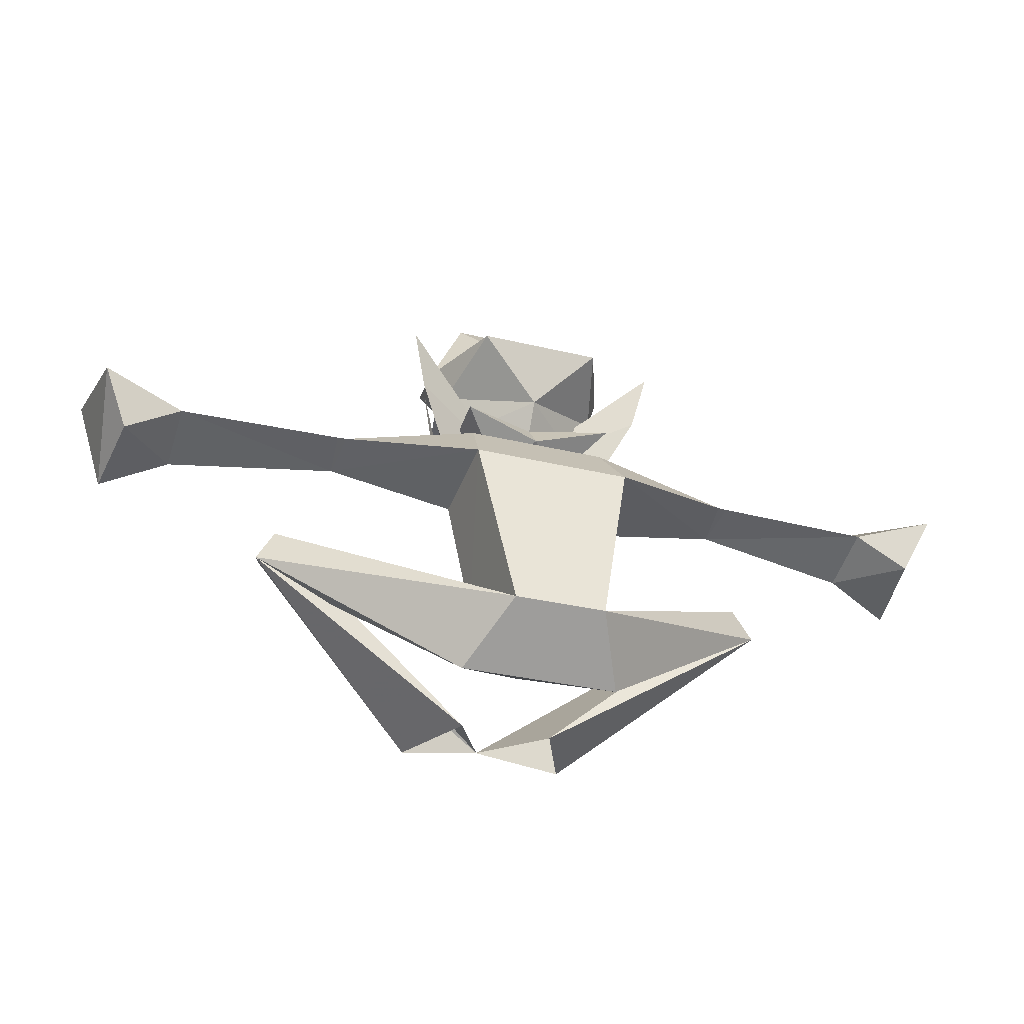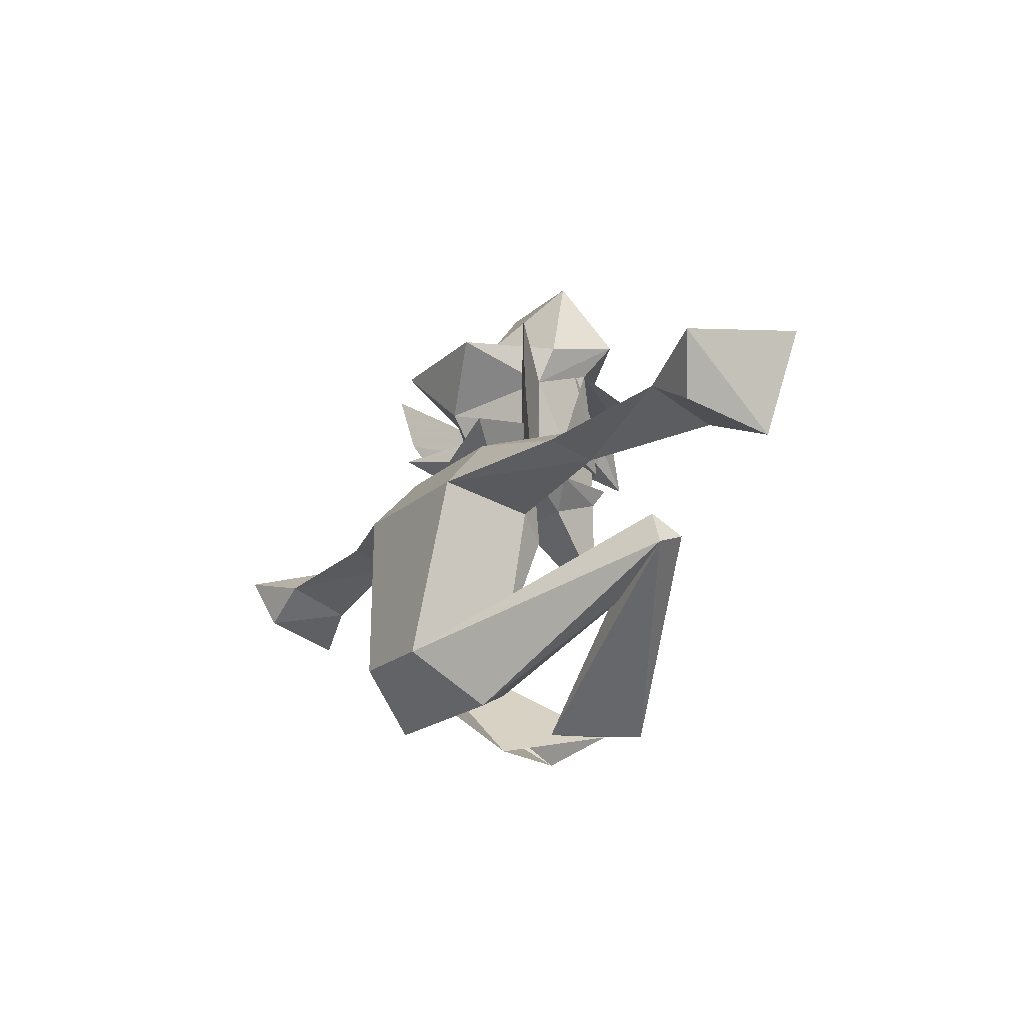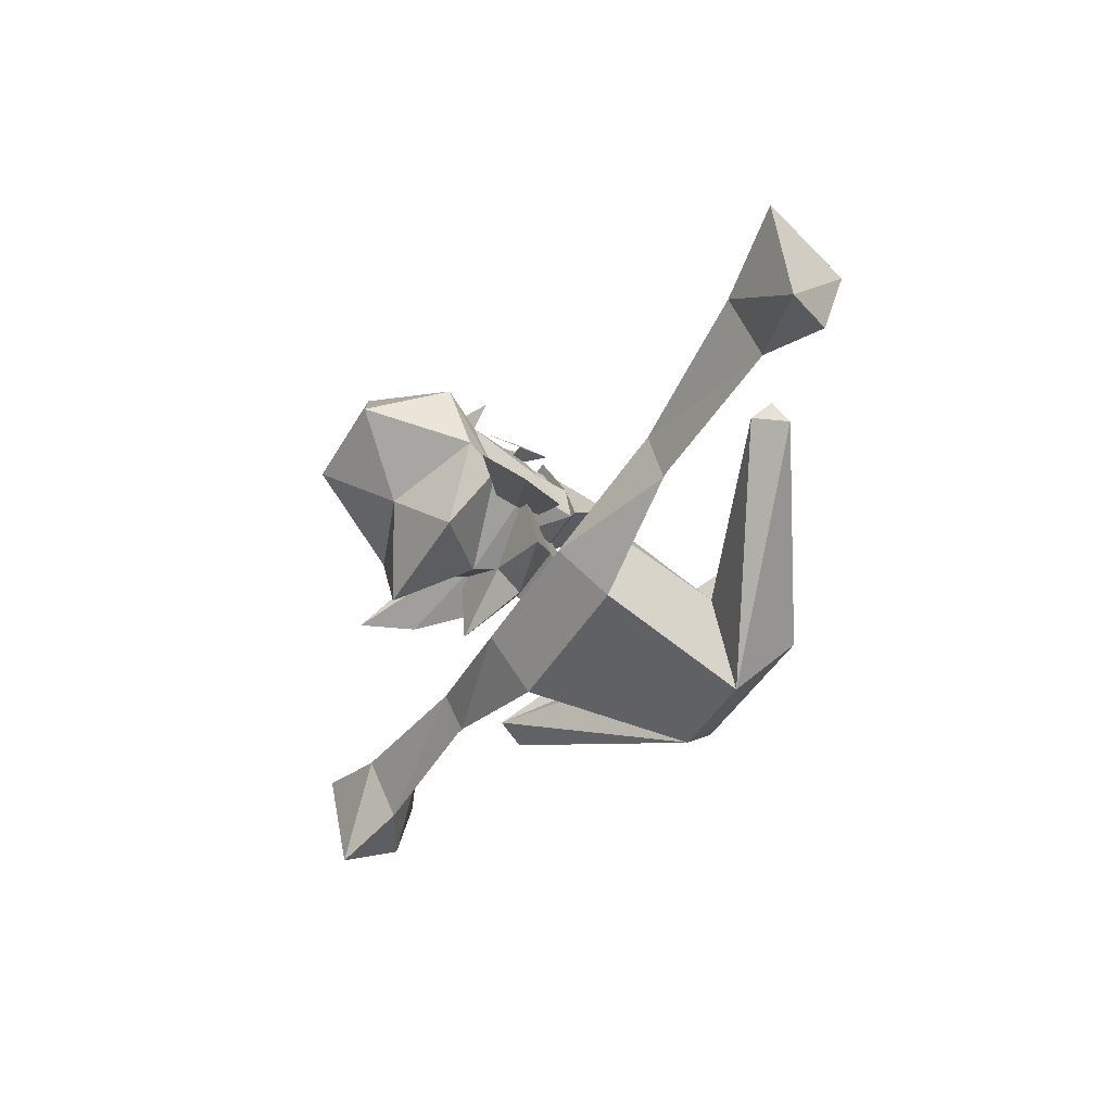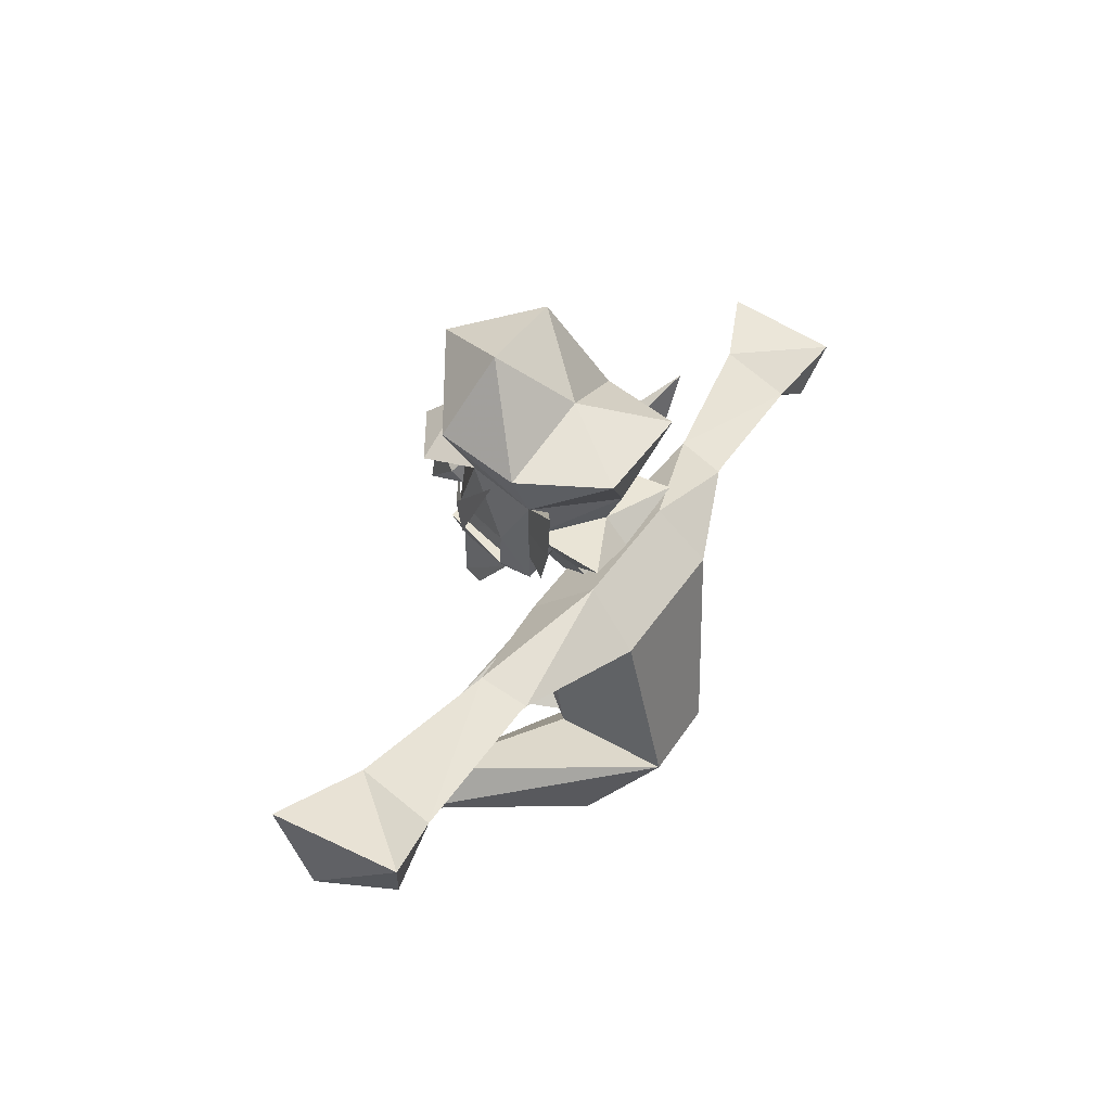
<metadata>
{"format":"obj","ext":"obj","renderer":"f3d","projection":"perspective","resolution":1024,"background":"white","views":[{"elev":-31.0,"azim":160.7,"up":"+Y"},{"elev":-18.8,"azim":-121.3,"up":"+Y"},{"elev":-47.4,"azim":-119.9,"up":"+Z"},{"elev":38.3,"azim":118.6,"up":"+Y"}]}
</metadata>
<code>
o polygon1.001
v 0.07227 0.06738 -0.1479
v -0.07227 0.06738 -0.1479
v 0.1245 0.3359 -0.1184
v -0.1245 0.3359 -0.1184
v 0.1094 0.415 -0.04639
v -0.1094 0.415 -0.04639
v -0.09351 0.1177 0.01123
v 0.09351 0.1177 0.01123
v -0.09936 0.2727 0.06787
v 0.09936 0.2727 0.06787
v -0.1172 0.3489 0.05005
v 0.1172 0.3489 0.05005
v 0 0.03784 0.06055
v -0.09351 0.1177 0.01123
v -0.3999 0.238 0.07935
v -0.07227 0.06738 -0.1479
v -0.429 0.1855 0.07178
v -0.1252 -0.01685 -0.05176
v -0.3318 0.1594 0.1145
v 0 0.03784 0.06055
v -0.3999 0.238 0.07935
v 0.1172 0.3489 0.05005
v 0.3291 0.385 0.01685
v 0.1094 0.415 -0.04639
v 0.322 0.3545 -0.05176
v 0.1245 0.3359 -0.1184
v 0.3284 0.3345 0.01855
v 0.1291 0.3052 0.02246
v 0.1172 0.3489 0.05005
v -0.1335 -0.03565 0.2368
v -0.429 0.1855 0.07178
v -0.07349 -0.03565 0.1055
v -0.3999 0.238 0.07935
v 0.000732 -0.008789 0.2571
v -0.4146 0.2051 0.1218
v -0.1335 -0.03565 0.2368
v -0.429 0.1855 0.07178
v 0.3999 0.238 0.07935
v 0 0.03784 0.06055
v 0.3318 0.1594 0.1145
v 0.1252 -0.01685 -0.05176
v 0.429 0.1855 0.07178
v 0.07227 0.06738 -0.1479
v 0.3999 0.238 0.07935
v -0.1094 0.415 -0.04639
v -0.3291 0.3848 0.01733
v -0.1172 0.3489 0.05005
v -0.3284 0.3342 0.01855
v -0.1291 0.3052 0.02246
v -0.1245 0.3359 -0.1184
v 0.1182 0.575 0.1472
v 0.1355 0.6301 0.1892
v 0 0.6013 0.2366
v 0 0.7131 0.261
v -0.1355 0.6301 0.1892
v -0.07764 0.7483 0.1328
v 0.07349 -0.03565 0.1055
v -0.000732 -0.008789 0.2571
v 0.3999 0.238 0.07935
v 0.4146 0.2051 0.1218
v 0.429 0.1855 0.07178
v 0.1335 -0.03565 0.2368
v 0.1501 0.5964 0.06592
v 0.1296 0.5405 0.05005
v 0.09497 0.5984 -0.06909
v 0 0.5066 -0.03613
v -0.09497 0.5984 -0.06909
v -0.1296 0.5405 0.05005
v 0.5841 0.3513 -0.0484
v 0.5837 0.4031 0.05244
v 0.7077 0.386 -0.07685
v 0.7233 0.4189 0.1025
v 0.6848 0.2703 0.07529
v -0.1182 0.575 0.1472
v -0.1355 0.6301 0.1892
v -0.1296 0.5405 0.05005
v -0.1501 0.5964 0.06592
v -0.09497 0.5984 -0.06909
v 0.1182 0.575 0.1472
v 0.1296 0.5405 0.05005
v 0.1355 0.6301 0.1892
v 0.1501 0.5964 0.06592
v 0.07764 0.7483 0.1328
v 0.322 0.3545 -0.05176
v 0.3362 0.355 -0.04988
v 0.3284 0.3345 0.01855
v 0.5841 0.3513 -0.0484
v 0.5837 0.3137 0.05146
v -0.322 0.355 -0.05151
v -0.3365 0.3555 -0.04988
v -0.3291 0.3848 0.01733
v -0.584 0.3518 -0.04804
v -0.5837 0.4028 0.05329
v -0.3291 0.3848 0.01733
v -0.5837 0.4028 0.05329
v -0.3284 0.3342 0.01855
v -0.5837 0.3132 0.05158
v -0.584 0.3518 -0.04804
v -0.07764 0.7483 0.1328
v 0.07764 0.7483 0.1328
v 0 0.6519 0.04394
v 0.1501 0.5964 0.06592
v 0.09497 0.5984 -0.06909
v -0.3291 0.3848 0.01733
v -0.1094 0.415 -0.04639
v -0.322 0.355 -0.05151
v -0.1245 0.3359 -0.1184
v -0.3284 0.3342 0.01855
v 0.3291 0.385 0.01685
v 0.3284 0.3345 0.01855
v 0.5837 0.4031 0.05244
v 0.5837 0.3137 0.05146
v 0.322 0.3545 -0.05176
v 0.3291 0.385 0.01685
v 0.3362 0.355 -0.04988
v 0.5841 0.3513 -0.0484
v -0.584 0.3518 -0.04804
v -0.7079 0.3867 -0.07605
v -0.5837 0.4028 0.05329
v -0.7233 0.4185 0.1035
v -0.7233 0.4185 0.1035
v -0.7079 0.3867 -0.07605
v -0.6846 0.2698 0.07511
v -0.6686 0.3035 -0.05048
v -0.08936 0.4912 0.07397
v 0 0.2451 -0.09961
v 0 0.4036 0.1736
v 0.08936 0.4912 0.07397
v -0.322 0.355 -0.05151
v -0.3284 0.3342 0.01855
v -0.3365 0.3555 -0.04988
v -0.584 0.3518 -0.04804
v -0.1182 0.575 0.1472
v -0.1003 0.5469 0.2459
v 0 0.6013 0.2366
v 0 0.5527 0.3013
v -0.1172 0.3489 0.05005
v -0.1291 0.3052 0.02246
v -0.09936 0.2727 0.06787
v -0.09351 0.1177 0.01123
v 0.1291 0.3052 0.02246
v 0.09351 0.1177 0.01123
v 0.1245 0.3359 -0.1184
v 0.07227 0.06738 -0.1479
v -0.07227 0.06738 -0.1479
v -0.09351 0.1177 0.01123
v -0.1245 0.3359 -0.1184
v -0.1291 0.3052 0.02246
v 0.1172 0.3489 0.05005
v 0.09936 0.2727 0.06787
v 0.1291 0.3052 0.02246
v 0.09351 0.1177 0.01123
v 0.1182 0.575 0.1472
v 0 0.6013 0.2366
v 0.1003 0.5469 0.2459
v 0 0.5527 0.3013
v 0 0.03784 0.06055
v 0.3999 0.238 0.07935
v 0.09351 0.1177 0.01123
v 0.07227 0.06738 -0.1479
v 0.1335 -0.03565 0.2368
v 0.07349 -0.03565 0.1055
v 0.429 0.1855 0.07178
v 0.3999 0.238 0.07935
v 0.1252 -0.01685 -0.05176
v 0 0.03784 0.06055
v 0 -0.01685 -0.05176
v -0.1252 -0.01685 -0.05176
v 0.1252 -0.01685 -0.05176
v 0 -0.01685 -0.05176
v 0.07227 0.06738 -0.1479
v -0.07227 0.06738 -0.1479
v -0.07764 0.7483 0.1328
v 0 0.7131 0.261
v 0.07764 0.7483 0.1328
v 0.1355 0.6301 0.1892
v -0.07764 0.7483 0.1328
v 0 0.6519 0.04394
v -0.1501 0.5964 0.06592
v -0.09497 0.5984 -0.06909
v 0.1003 0.5469 0.2459
v 0 0.5527 0.3013
v 0.1182 0.575 0.1472
v -0.1182 0.575 0.1472
v -0.1172 0.3489 0.05005
v 0.1172 0.3489 0.05005
v 0.1094 0.415 -0.04639
v -0.1094 0.415 -0.04639
v 0.3291 0.385 0.01685
v 0.1172 0.3489 0.05005
v 0.3284 0.3345 0.01855
v -0.08936 0.4912 0.07397
v 0.08936 0.4912 0.07397
v 0 0.2451 -0.09961
v 0.09497 0.5984 -0.06909
v -0.09497 0.5984 -0.06909
v 0 0.6519 0.04394
v -0.07227 0.06738 -0.1479
v 0 -0.01685 -0.05176
v -0.1252 -0.01685 -0.05176
v -0.7233 0.4185 0.1035
v -0.6846 0.2698 0.07511
v -0.5837 0.4028 0.05329
v -0.4146 0.2051 0.1218
v -0.3999 0.238 0.07935
v -0.429 0.1855 0.07178
v -0.1182 0.575 0.1472
v 0 0.6013 0.2366
v -0.1355 0.6301 0.1892
v -0.6686 0.3035 -0.05048
v -0.7079 0.3867 -0.07605
v -0.584 0.3518 -0.04804
v -0.000732 -0.008789 0.2571
v 0.1335 -0.03565 0.2368
v 0.4146 0.2051 0.1218
v -0.1501 0.5964 0.06592
v -0.1355 0.6301 0.1892
v -0.07764 0.7483 0.1328
v 0.7233 0.4189 0.1025
v 0.5837 0.4031 0.05244
v 0.6848 0.2703 0.07529
v 0.09351 0.1177 0.01123
v -0.09351 0.1177 0.01123
v 0 0.03784 0.06055
v 0.5837 0.4031 0.05244
v 0.5841 0.3513 -0.0484
v 0.3291 0.385 0.01685
v 0.5837 0.3137 0.05146
v 0.6686 0.303 -0.05056
v 0.6848 0.2703 0.07529
v 0.6848 0.2703 0.07529
v 0.5837 0.4031 0.05244
v 0.5837 0.3137 0.05146
v 0.5837 0.3137 0.05146
v 0.5841 0.3513 -0.0484
v 0.6686 0.303 -0.05056
v 0.6686 0.303 -0.05056
v 0.7077 0.386 -0.07685
v 0.6848 0.2703 0.07529
v -0.1003 0.5469 0.2459
v -0.1182 0.575 0.1472
v 0 0.5527 0.3013
v 0.6686 0.303 -0.05056
v 0.5841 0.3513 -0.0484
v 0.7077 0.386 -0.07685
v -0.5837 0.3132 0.05158
v -0.6686 0.3035 -0.05048
v -0.584 0.3518 -0.04804
v -0.6846 0.2698 0.07511
v -0.5837 0.3132 0.05158
v -0.5837 0.4028 0.05329
v -0.5837 0.3132 0.05158
v -0.6846 0.2698 0.07511
v -0.6686 0.3035 -0.05048
f 1 2 3
f 2 4 3
f 3 4 5
f 4 6 5
f 7 8 9
f 8 10 9
f 9 10 11
f 10 12 11
f 13 14 15
f 14 16 15
f 15 16 17
f 16 18 17
f 17 18 19
f 18 20 19
f 19 20 21
f 22 23 24
f 23 25 24
f 24 25 26
f 25 27 26
f 26 27 28
f 27 29 28
f 30 31 32
f 31 33 32
f 32 33 34
f 33 35 34
f 34 35 36
f 35 37 36
f 38 39 40
f 39 41 40
f 40 41 42
f 41 43 42
f 42 43 44
f 45 46 47
f 46 48 47
f 47 48 49
f 48 50 49
f 51 52 53
f 52 54 53
f 53 54 55
f 54 56 55
f 57 58 59
f 58 60 59
f 59 60 61
f 60 62 61
f 63 64 65
f 64 66 65
f 65 66 67
f 66 68 67
f 69 70 71
f 70 72 71
f 71 72 73
f 74 75 76
f 75 77 76
f 76 77 78
f 79 80 81
f 80 82 81
f 81 82 83
f 84 85 86
f 85 87 86
f 86 87 88
f 89 90 91
f 90 92 91
f 91 92 93
f 94 95 96
f 95 97 96
f 96 97 98
f 99 100 101
f 100 102 101
f 101 102 103
f 104 105 106
f 105 107 106
f 106 107 108
f 109 110 111
f 110 112 111
f 113 114 115
f 114 116 115
f 117 118 119
f 118 120 119
f 121 122 123
f 122 124 123
f 125 126 127
f 126 128 127
f 129 130 131
f 130 132 131
f 133 134 135
f 134 136 135
f 137 138 139
f 138 140 139
f 141 142 143
f 142 144 143
f 145 146 147
f 146 148 147
f 149 150 151
f 150 152 151
f 153 154 155
f 154 156 155
f 157 158 159
f 158 160 159
f 161 162 163
f 162 164 163
f 165 166 167
f 166 168 167
f 169 170 171
f 170 172 171
f 173 174 175
f 174 176 175
f 177 178 179
f 178 180 179
f 181 182 183
f 182 184 183
f 185 186 187
f 187 188 185
f 189 190 191
f 192 193 194
f 195 196 197
f 198 199 200
f 201 202 203
f 204 205 206
f 207 208 209
f 210 211 212
f 213 214 215
f 216 217 218
f 219 220 221
f 222 223 224
f 225 226 227
f 228 229 230
f 231 232 233
f 234 235 236
f 237 238 239
f 240 241 242
f 243 244 245
f 246 247 248
f 249 250 251
f 252 253 254
o polygon0.001
v -0.01294 0.5293 0.1978
v 0 0.5105 0.2834
v 0.01294 0.5293 0.1978
v 0.03955 0.4875 0.2356
v 0.03223 0.4675 0.2192
v 0 0.4326 0.2969
v -0.03223 0.4675 0.2192
v -0.03955 0.4875 0.2356
v -0.01294 0.5293 0.1978
v 0 0.5105 0.2834
v 0.1099 0.4526 0.1096
v 0.1182 0.575 0.1472
v 0.04126 0.4363 0.2212
v 0 0.5984 0.2178
v -0.04126 0.4363 0.2212
v -0.1182 0.575 0.1472
v -0.1099 0.4526 0.1096
v 0.1199 0.4578 -0.05835
v 0.05396 0.3967 0.01099
v 0 0.4233 -0.04492
v -0.05396 0.3967 0.01099
v -0.1199 0.4578 -0.05835
v 0.1296 0.5405 0.05005
v 0.09277 0.3818 0.07031
v 0 0.54 -0.01758
v -0.09277 0.3818 0.07031
v -0.1296 0.5405 0.05005
v -0.04224 0.3789 0.2126
v -0.05444 0.3513 0.1338
v -0.01807 0.2866 0.2285
v -0.03003 0.2798 0.1973
v 0.03003 0.2798 0.1973
v -0.01807 0.2866 0.2285
v 0.03003 0.2798 0.1973
v 0.01807 0.2866 0.2285
v 0.05444 0.3513 0.1338
v 0.04224 0.3789 0.2126
v 0.04468 0.4077 0.2341
v 0.04224 0.3789 0.2126
v 0.09936 0.3958 0.1182
v 0.05444 0.3513 0.1338
v -0.05444 0.3513 0.1338
v -0.04224 0.3789 0.2126
v -0.09936 0.3958 0.1182
v -0.04468 0.4077 0.2341
v -0.09936 0.3958 0.1182
v -0.1099 0.4526 0.1096
v -0.09277 0.3818 0.07031
v -0.1296 0.5405 0.05005
v -0.2073 0.6025 -0.02759
v 0 0.4468 0.09204
v -0.1863 0.5168 -0.01269
v -0.1387 0.4287 0.02564
v 0.1182 0.575 0.1472
v 0.1099 0.4526 0.1096
v 0.1296 0.5405 0.05005
v 0.09277 0.3818 0.07031
v -0.1055 0.4749 0.05737
v 0 0.4631 -0.01074
v -0.1199 0.4578 -0.05835
v 0 0.4233 -0.04492
v -0.2073 0.6025 -0.02759
v -0.1863 0.5168 -0.01269
v 0 0.4402 0.1797
v -0.1387 0.4287 0.02564
v 0 0.4233 -0.04492
v 0 0.4631 -0.01074
v 0.1199 0.4578 -0.05835
v 0.1055 0.4749 0.05737
v 0.2073 0.6025 -0.02759
v 0.1863 0.5168 -0.01269
v 0 0.4468 0.09204
v 0.1387 0.4287 0.02564
v 0.2073 0.6025 -0.02759
v 0 0.4402 0.1797
v 0.1863 0.5168 -0.01269
v 0.1387 0.4287 0.02564
v -0.1296 0.5405 0.05005
v 0 0.5066 -0.03613
v -0.1055 0.4749 0.05737
v 0 0.4631 -0.01074
v 0.1296 0.5405 0.05005
v 0.1055 0.4749 0.05737
v 0 0.5066 -0.03613
v 0 0.4631 -0.01074
v 0.03955 0.4875 0.2356
v 0 0.5105 0.2834
v 0 0.4326 0.2969
v -0.03955 0.4875 0.2356
v -0.09082 0.4597 0.1003
v -0.08301 0.3894 0.1072
v -0.04321 0.3972 0.2078
v -0.04272 0.4429 0.2122
v 0.09082 0.4597 0.1003
v 0.04272 0.4429 0.2122
v 0.04321 0.3972 0.2078
v 0.08301 0.3894 0.1072
v 0.04272 0.4429 0.2122
v -0.04272 0.4429 0.2122
v -0.04321 0.3972 0.2078
v 0.04321 0.3972 0.2078
v -0.09277 0.3818 0.07031
v 0.09277 0.3818 0.07031
v 0.05444 0.3513 0.1338
v -0.05444 0.3513 0.1338
v 0.04224 0.3789 0.2126
v -0.04224 0.3789 0.2126
v -0.01807 0.2866 0.2285
v 0.01807 0.2866 0.2285
v -0.05444 0.3513 0.1338
v 0.05444 0.3513 0.1338
v 0.03003 0.2798 0.1973
v -0.03003 0.2798 0.1973
v -0.04224 0.3789 0.2126
v 0.04224 0.3789 0.2126
v 0.04468 0.4077 0.2341
v -0.04468 0.4077 0.2341
v -0.1099 0.4526 0.1096
v -0.09936 0.3958 0.1182
v 0.09936 0.3958 0.1182
v 0.1099 0.4526 0.1096
v 0.09936 0.3958 0.1182
v -0.09936 0.3958 0.1182
v -0.04468 0.4077 0.2341
v 0.04468 0.4077 0.2341
v 0.04126 0.4363 0.2212
v -0.04126 0.4363 0.2212
v -0.1099 0.4526 0.1096
v 0.1099 0.4526 0.1096
v -0.002441 0.4587 0.2476
v 0.09644 0.4297 0.1851
v 0.08398 0.4714 0.2017
v 0.08398 0.4714 0.2017
v 0.09644 0.4297 0.1851
v 0.1521 0.5752 0.09985
v 0.1055 0.4749 0.05737
v 0.05396 0.3967 0.01099
v 0.1199 0.4578 -0.05835
v 0.002441 0.4587 0.2476
v -0.08398 0.4714 0.2017
v -0.09644 0.4297 0.1851
v -0.08398 0.4714 0.2017
v -0.1521 0.5752 0.09985
v -0.09644 0.4297 0.1851
v 0.09277 0.3818 0.07031
v 0.09936 0.3958 0.1182
v 0.05444 0.3513 0.1338
v 0.1099 0.4526 0.1096
v 0.09936 0.3958 0.1182
v 0.09277 0.3818 0.07031
v -0.1296 0.5405 0.05005
v -0.1099 0.4526 0.1096
v -0.1182 0.575 0.1472
v -0.05444 0.3513 0.1338
v -0.09936 0.3958 0.1182
v -0.09277 0.3818 0.07031
v 0 0.4468 0.09204
v 0.1387 0.4287 0.02564
v 0 0.4402 0.1797
v 0 0.4468 0.09204
v 0 0.4402 0.1797
v -0.1387 0.4287 0.02564
v 0 0.4468 0.09204
v 0 0.4402 0.1797
v 0.2073 0.6025 -0.02759
v -0.05396 0.3967 0.01099
v 0 0.4749 0.1204
v -0.1055 0.4749 0.05737
v 0 0.4749 0.1204
v 0.05396 0.3967 0.01099
v 0.1055 0.4749 0.05737
v -0.05396 0.3967 0.01099
v -0.1055 0.4749 0.05737
v -0.1199 0.4578 -0.05835
v 0 0.4468 0.09204
v -0.2073 0.6025 -0.02759
v 0 0.4402 0.1797
f 255 256 257
f 256 258 257
f 257 258 259
f 258 260 259
f 259 260 261
f 260 262 261
f 261 262 263
f 262 264 263
f 265 266 267
f 266 268 267
f 267 268 269
f 268 270 269
f 269 270 271
f 272 273 274
f 273 275 274
f 274 275 276
f 277 278 279
f 278 280 279
f 279 280 281
f 282 283 284
f 283 285 284
f 284 285 286
f 287 288 289
f 288 290 289
f 289 290 291
f 292 293 294
f 293 295 294
f 296 297 298
f 297 299 298
f 300 301 302
f 301 303 302
f 304 305 306
f 305 307 306
f 308 309 310
f 309 311 310
f 312 313 314
f 313 315 314
f 316 317 318
f 317 319 318
f 320 321 322
f 321 323 322
f 324 325 326
f 325 327 326
f 328 329 330
f 329 331 330
f 332 333 334
f 333 335 334
f 336 337 338
f 337 339 338
f 340 341 342
f 341 343 342
f 344 345 346
f 346 347 344
f 348 349 350
f 350 351 348
f 352 353 354
f 354 355 352
f 356 357 358
f 358 359 356
f 360 361 362
f 362 363 360
f 364 365 366
f 366 367 364
f 368 369 370
f 370 371 368
f 372 373 374
f 374 375 372
f 376 377 378
f 378 379 376
f 380 381 382
f 382 383 380
f 384 385 386
f 387 388 389
f 390 391 392
f 393 394 395
f 396 397 398
f 399 400 401
f 402 403 404
f 405 406 407
f 408 409 410
f 411 412 413
f 414 415 416
f 417 418 419
f 420 421 422
f 423 424 425
f 426 427 428
f 429 430 431

</code>
